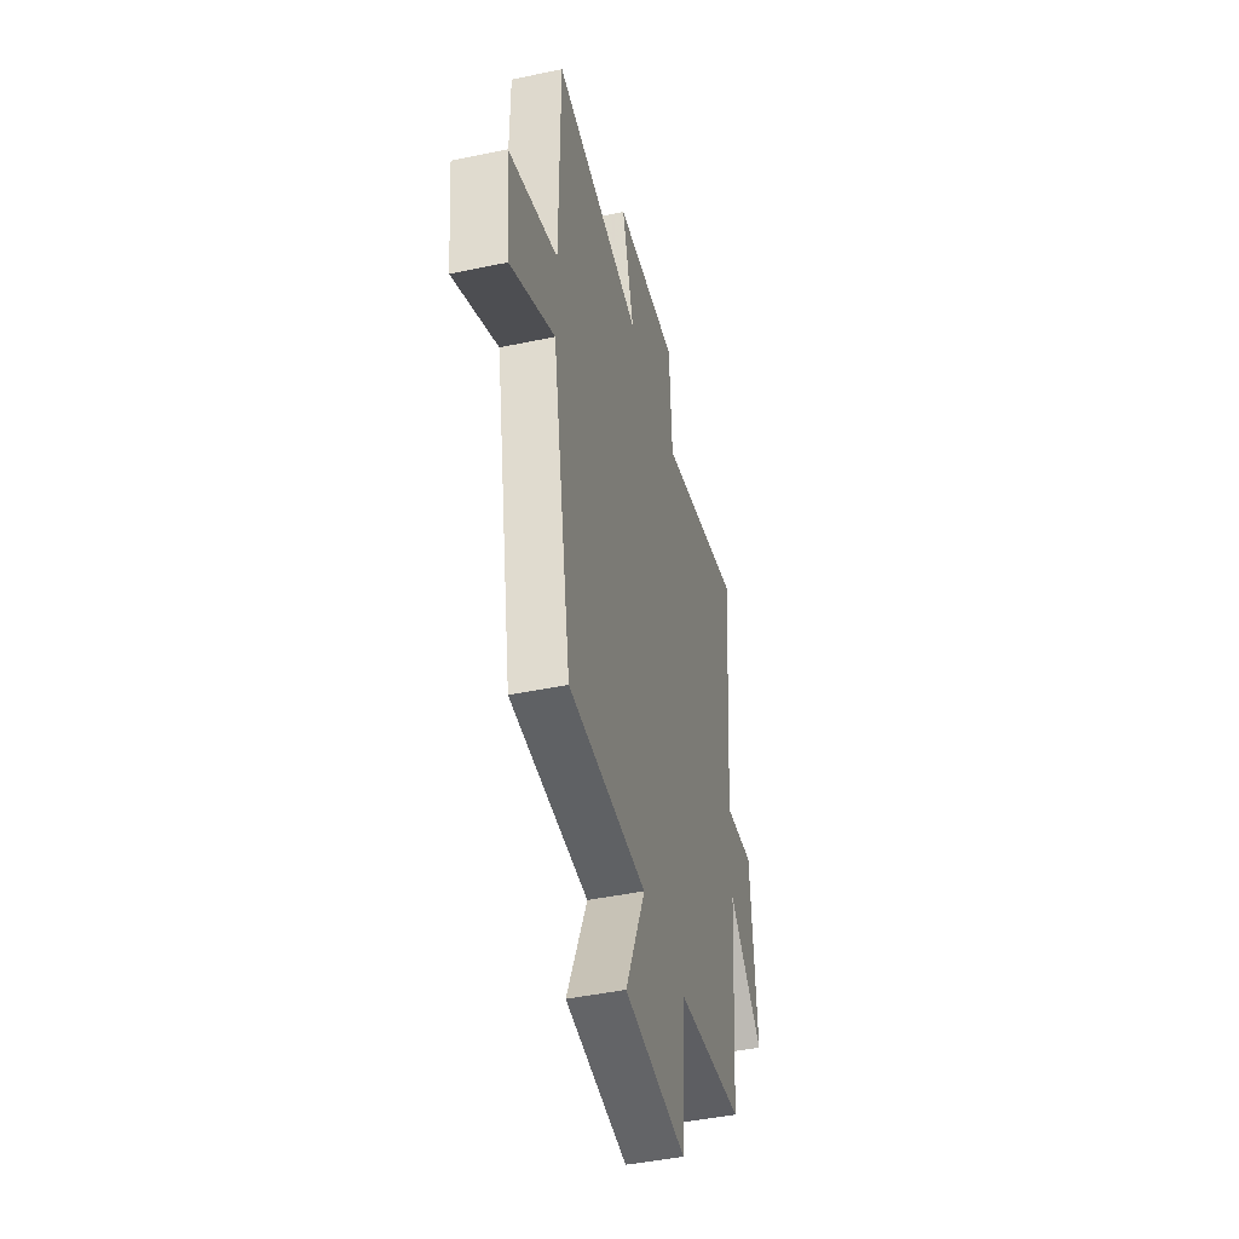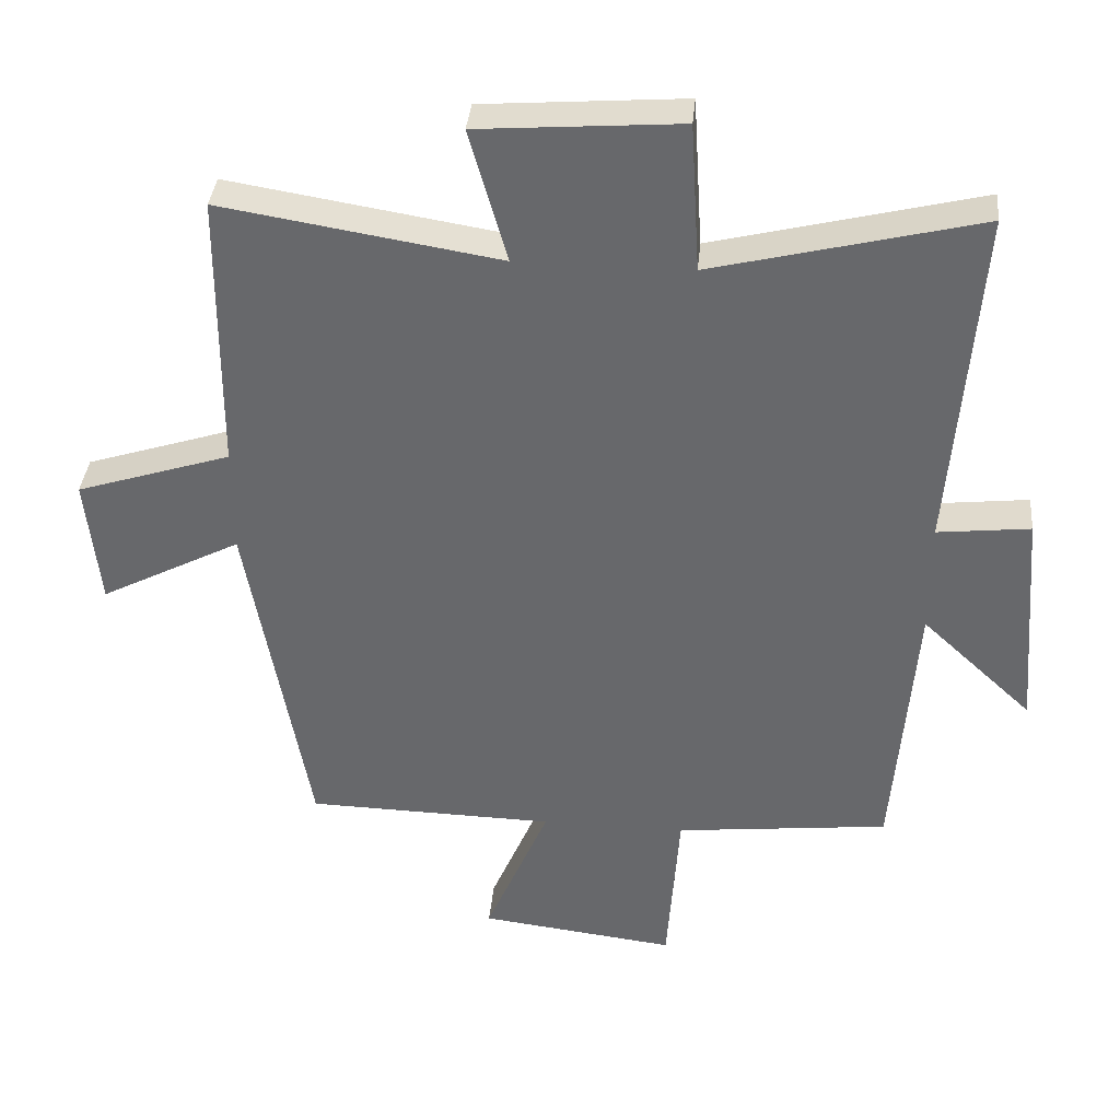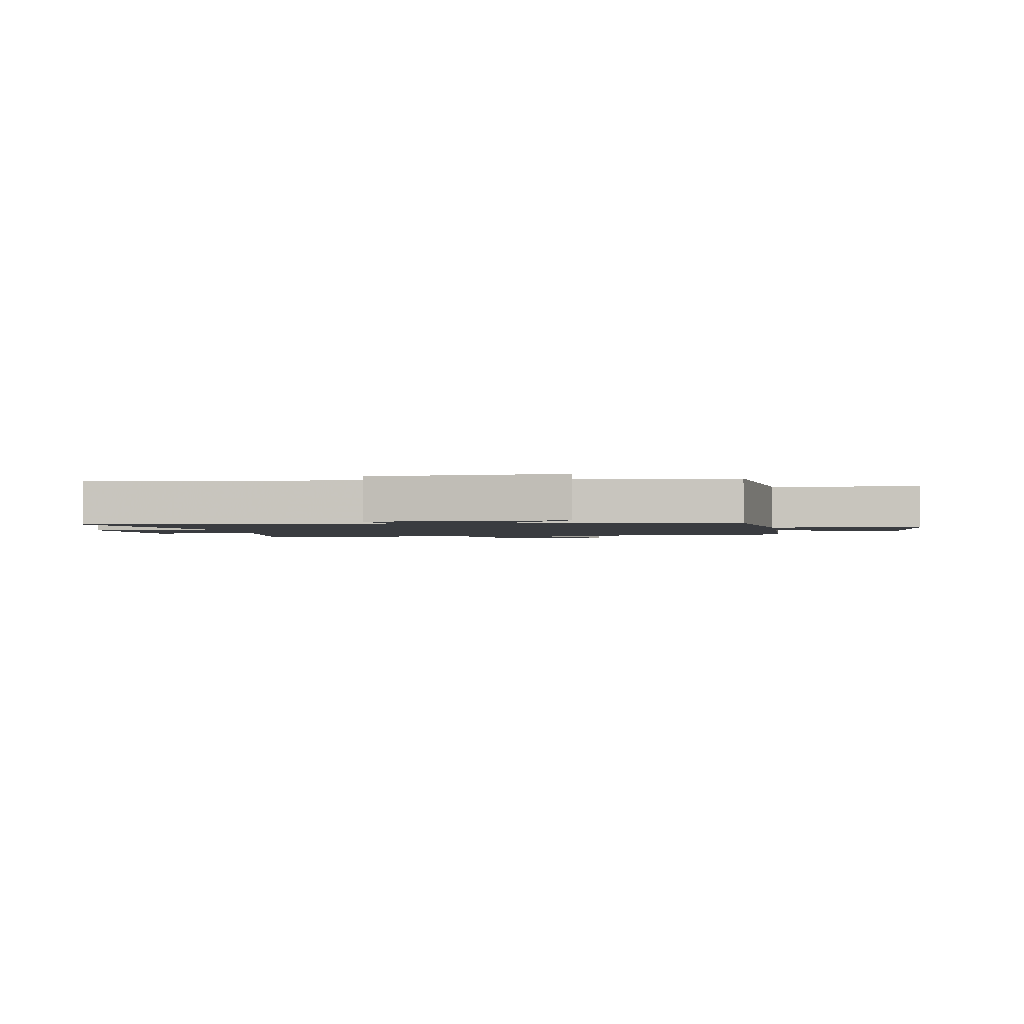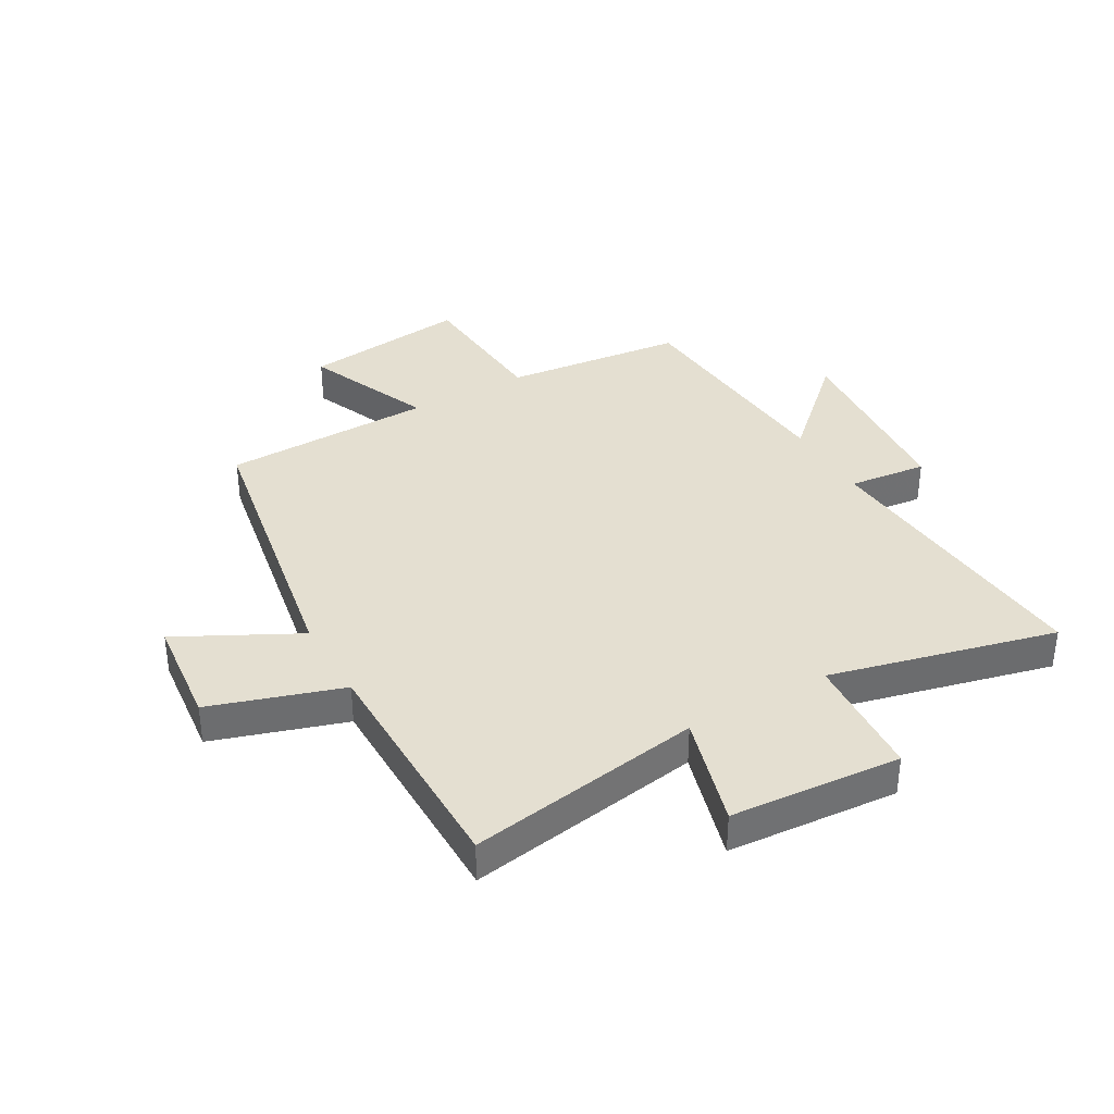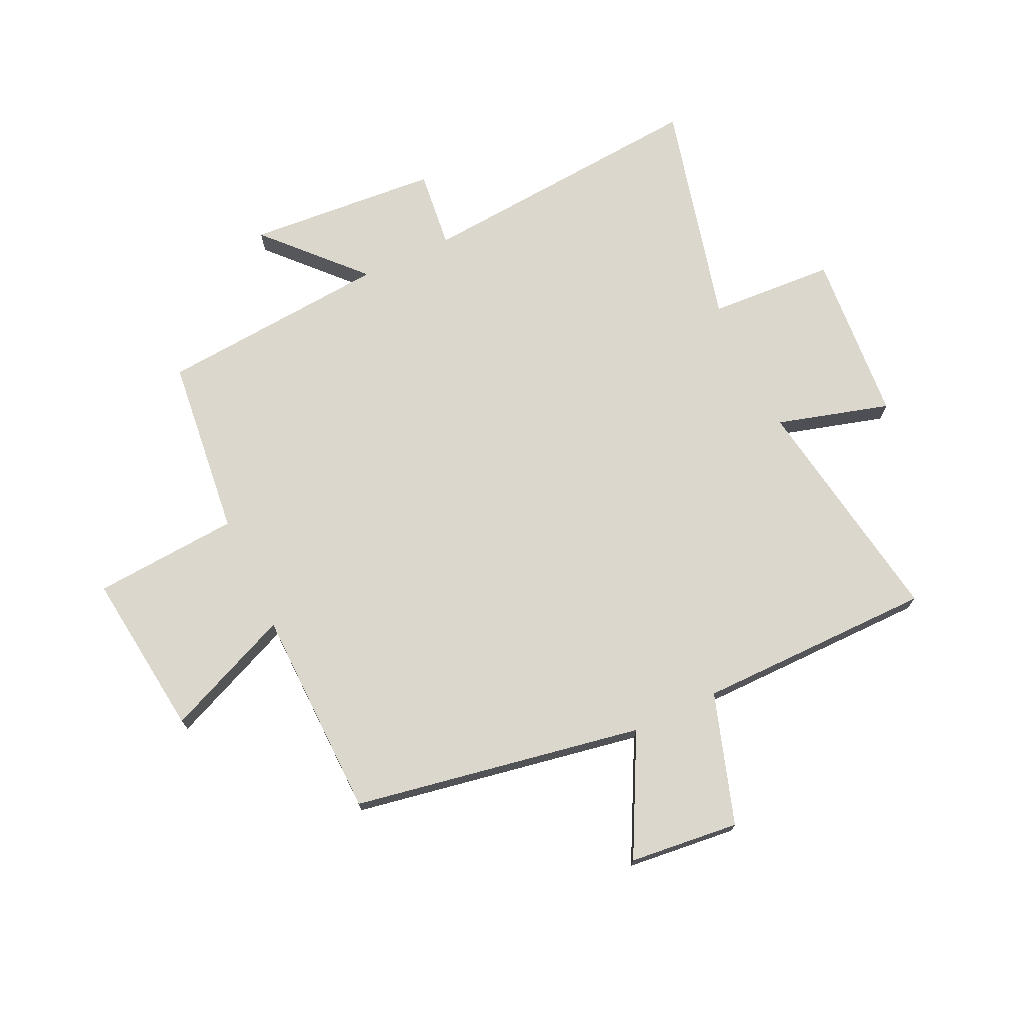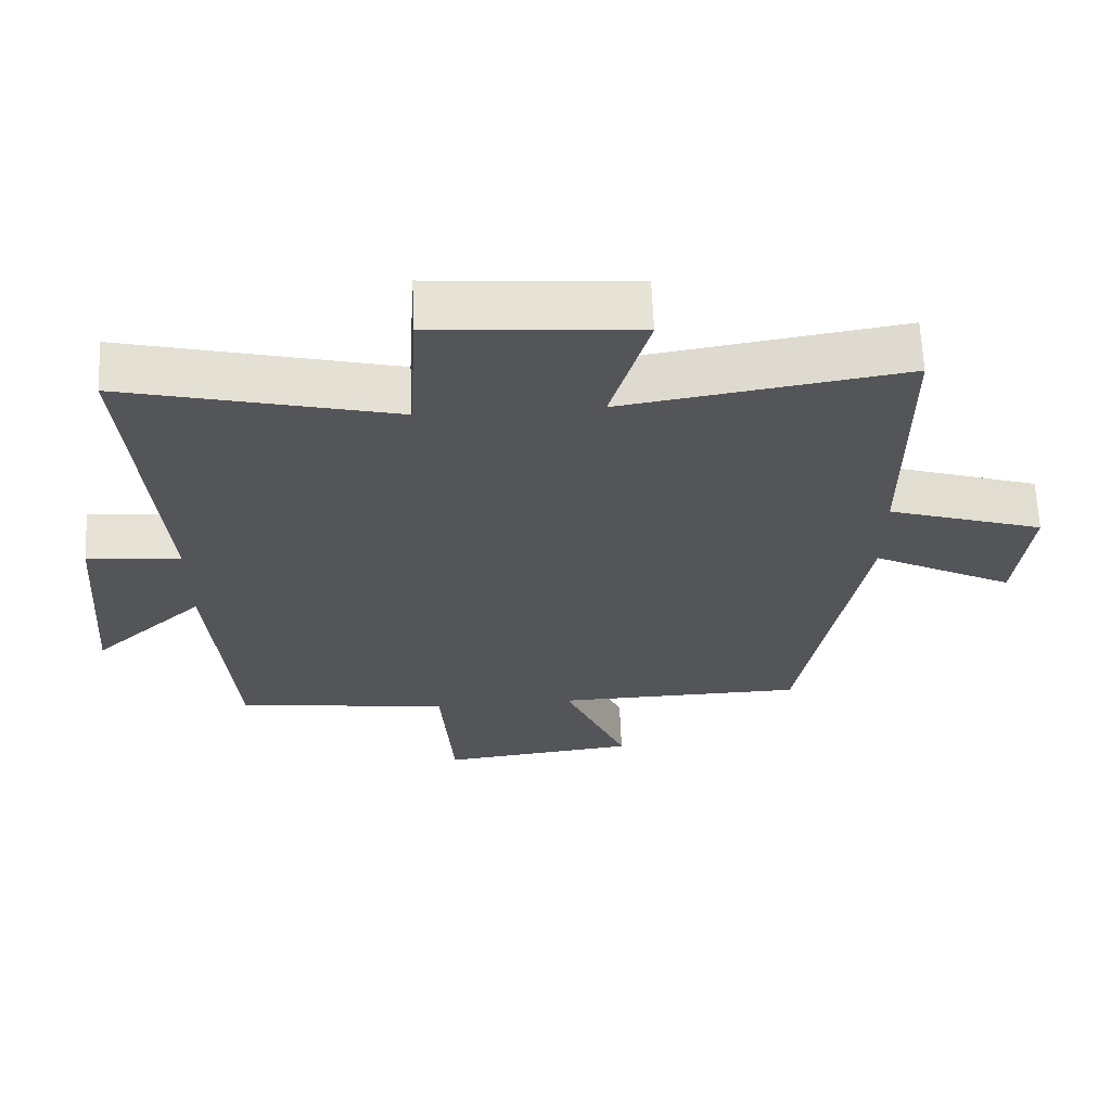
<metadata>
{"format":"obj","ext":"obj","renderer":"f3d","projection":"perspective","resolution":1024,"background":"white","views":[{"elev":-44.7,"azim":-76.2,"up":"+Z"},{"elev":36.8,"azim":5.3,"up":"+Z"},{"elev":-1.8,"azim":99.0,"up":"+Y"},{"elev":36.6,"azim":-29.7,"up":"+Y"},{"elev":73.0,"azim":-115.2,"up":"+Y"},{"elev":64.9,"azim":177.5,"up":"+Z"}]}
</metadata>
<code>
v 0.54 0.07 0.595
v 0.5 0.07 0.094
v 0.634 0.07 0.109
v 0.66 0.07 -0.219
v 0.5 0.07 -0.07
v 0.468 0.07 -0.466
v 0.159 0.07 -0.5
v 0.141 0.07 -0.75
v -0.143 0.07 -0.716
v -0.051 0.07 -0.5
v -0.411 0.07 -0.492
v -0.5 0.07 0.005
v -0.704 0.07 -0.101
v -0.724 0.07 0.087
v -0.5 0.07 0.159
v -0.498 0.07 0.565
v -0.096 0.07 0.5
v -0.151 0.07 0.693
v 0.141 0.07 0.715
v 0.154 0.07 0.5
v 0.54 0 0.595
v 0.5 0 0.094
v 0.634 0 0.109
v 0.66 0 -0.219
v 0.5 0 -0.07
v 0.468 0 -0.466
v 0.159 0 -0.5
v 0.141 0 -0.75
v -0.143 0 -0.716
v -0.051 0 -0.5
v -0.411 0 -0.492
v -0.5 0 0.005
v -0.704 0 -0.101
v -0.724 0 0.087
v -0.5 0 0.159
v -0.498 0 0.565
v -0.096 0 0.5
v -0.151 0 0.693
v 0.141 0 0.715
v 0.154 0 0.5
f 17 18 19 20
f 15 16 17
f 15 17 20
f 12 13 14 15
f 10 11 12 15
f 10 15 20 1
f 7 8 9 10
f 5 6 7 10
f 2 3 4 5
f 2 5 10
f 1 2 10
f 40 39 38 37
f 37 36 35
f 40 37 35
f 35 34 33 32
f 35 32 31 30
f 21 40 35 30
f 30 29 28 27
f 30 27 26 25
f 25 24 23 22
f 30 25 22
f 30 22 21
f 1 21 22 2
f 2 22 23 3
f 3 23 24 4
f 4 24 25 5
f 5 25 26 6
f 6 26 27 7
f 7 27 28 8
f 8 28 29 9
f 9 29 30 10
f 10 30 31 11
f 11 31 32 12
f 12 32 33 13
f 13 33 34 14
f 14 34 35 15
f 15 35 36 16
f 16 36 37 17
f 17 37 38 18
f 18 38 39 19
f 19 39 40 20
f 20 40 21 1

</code>
